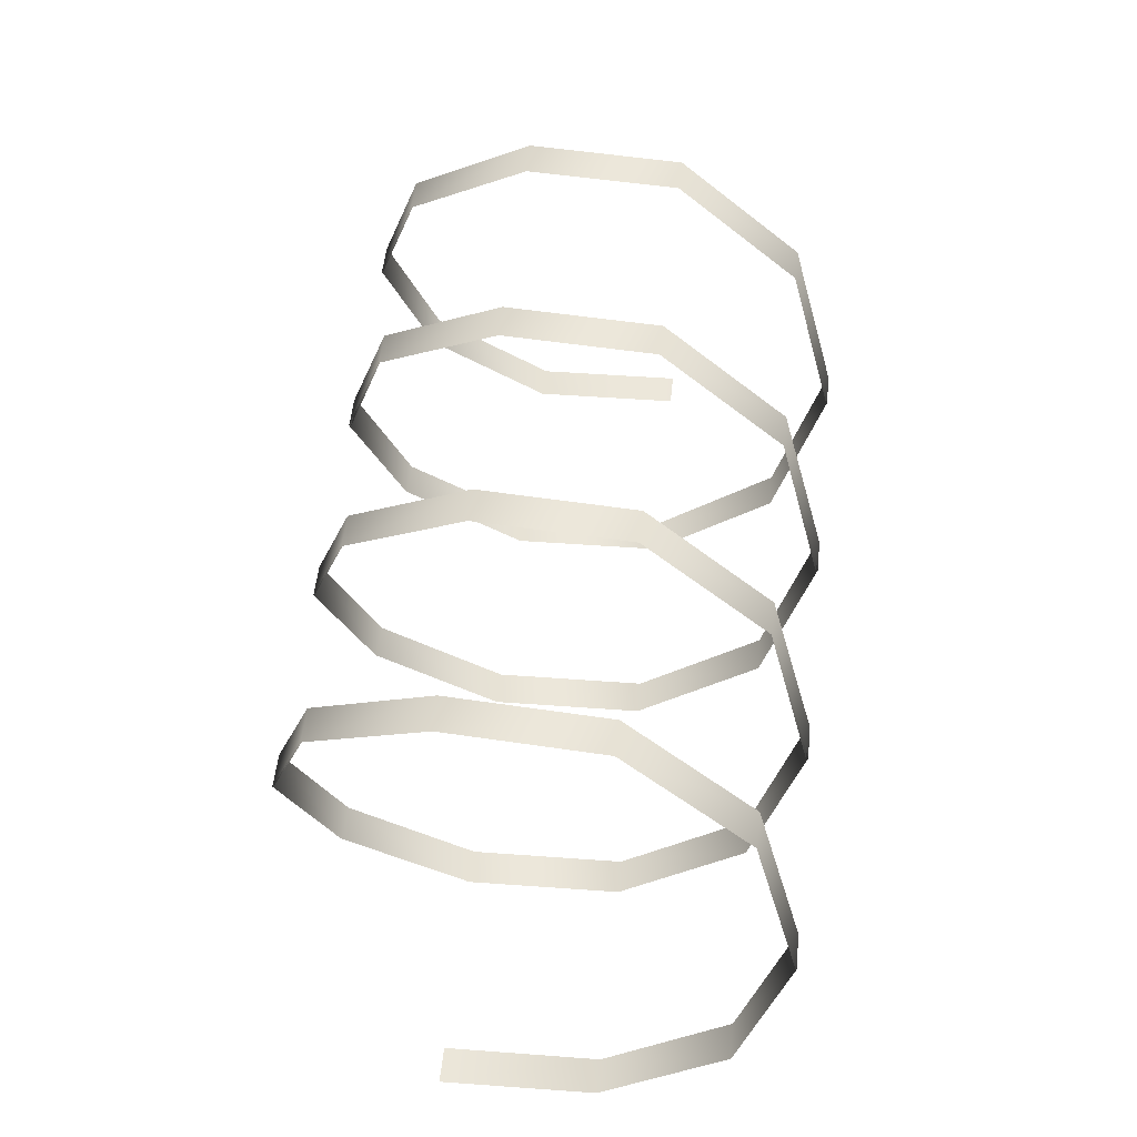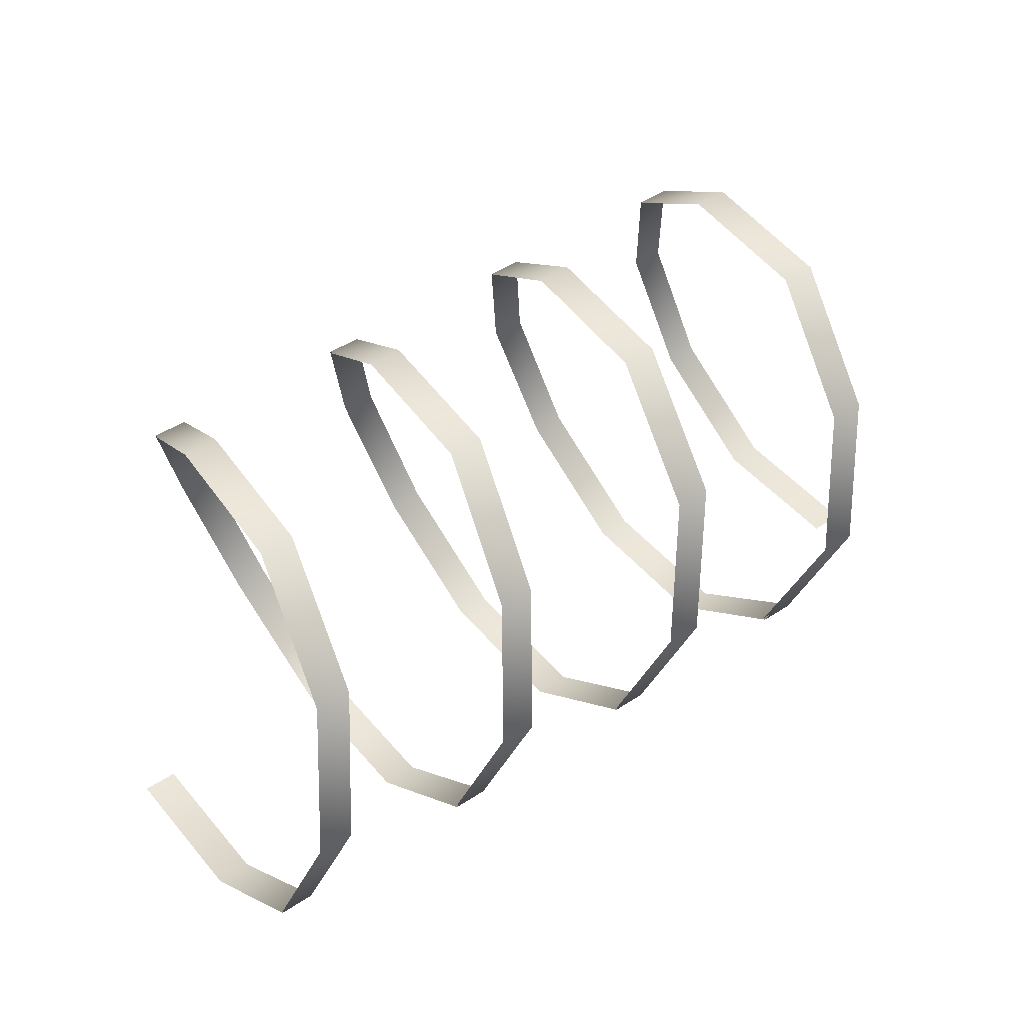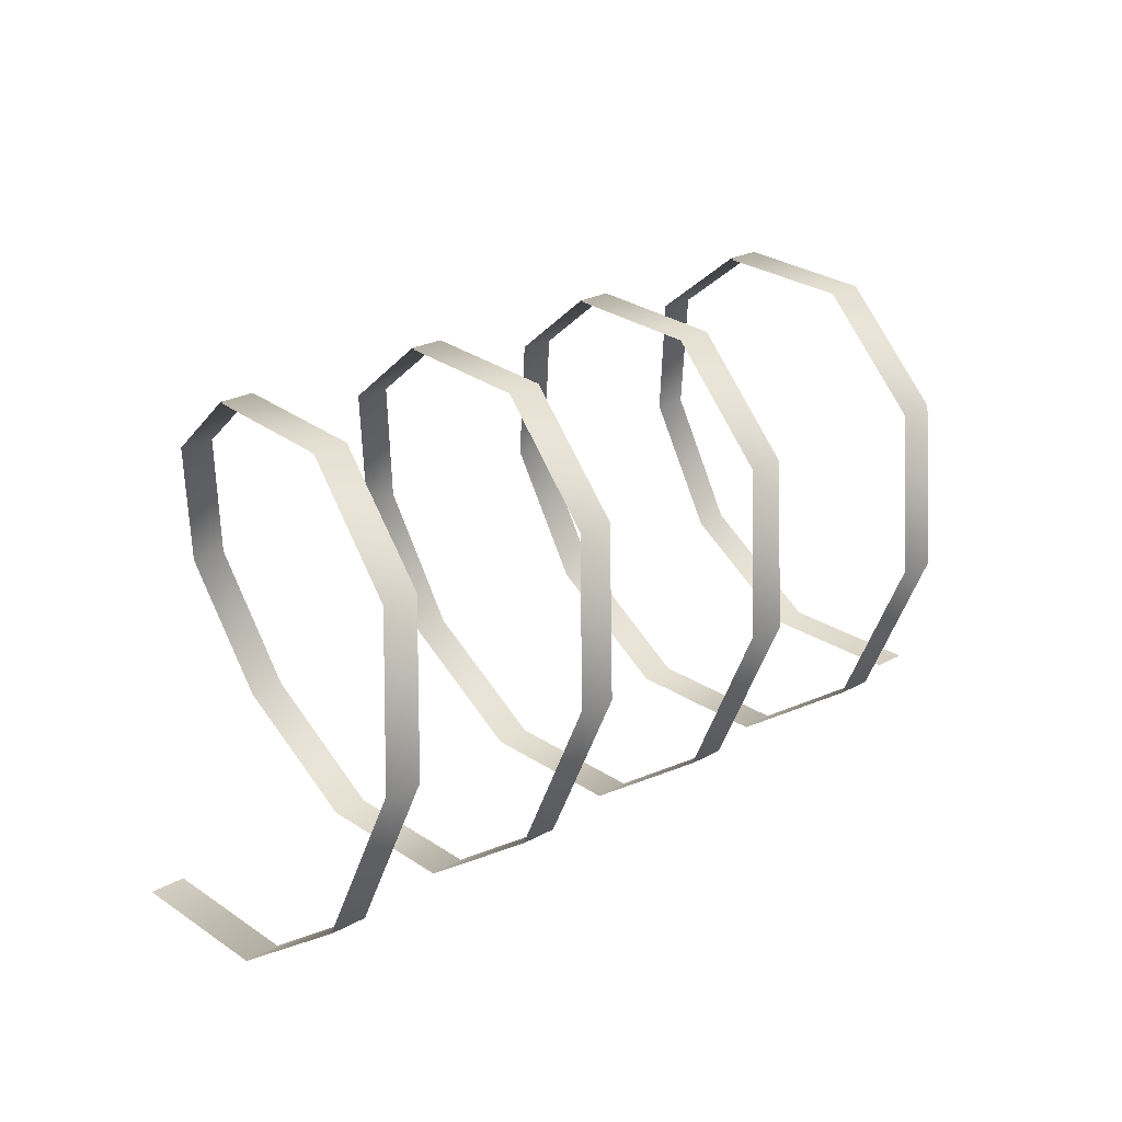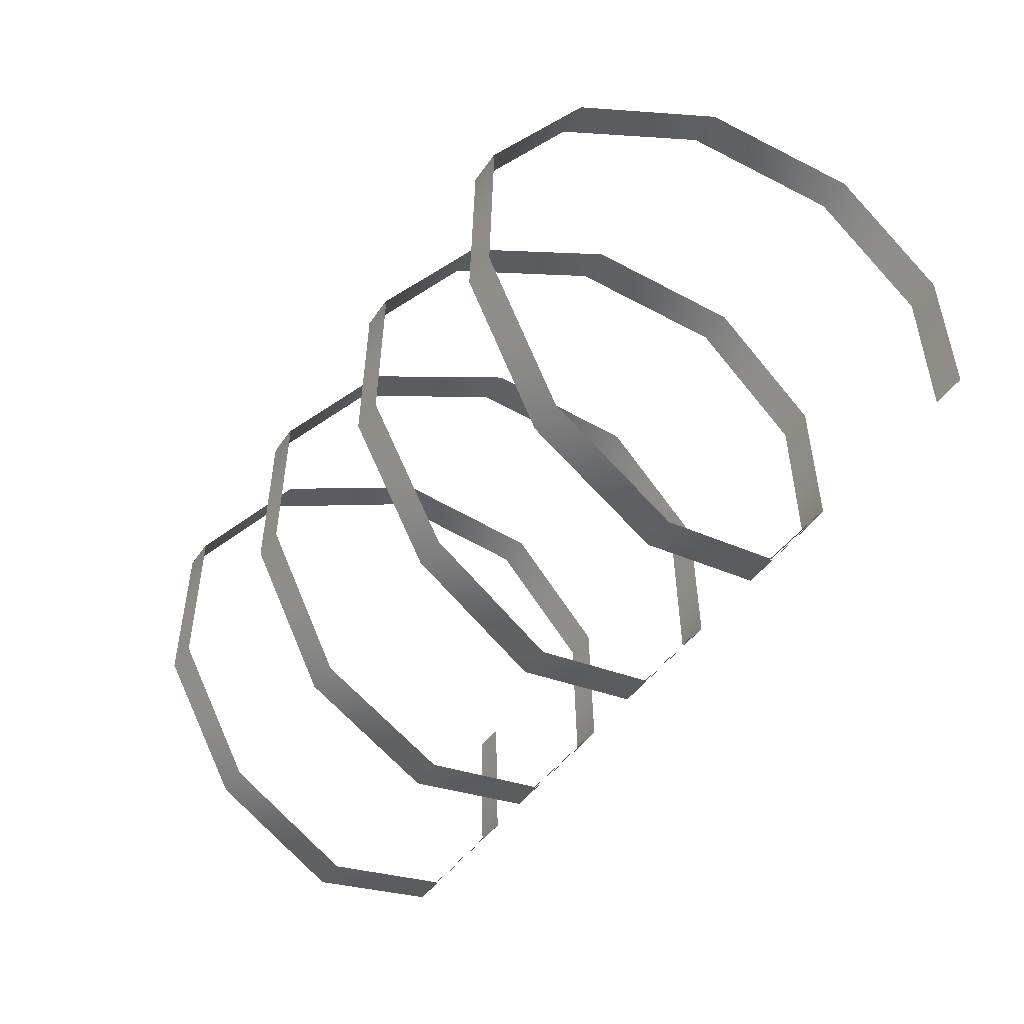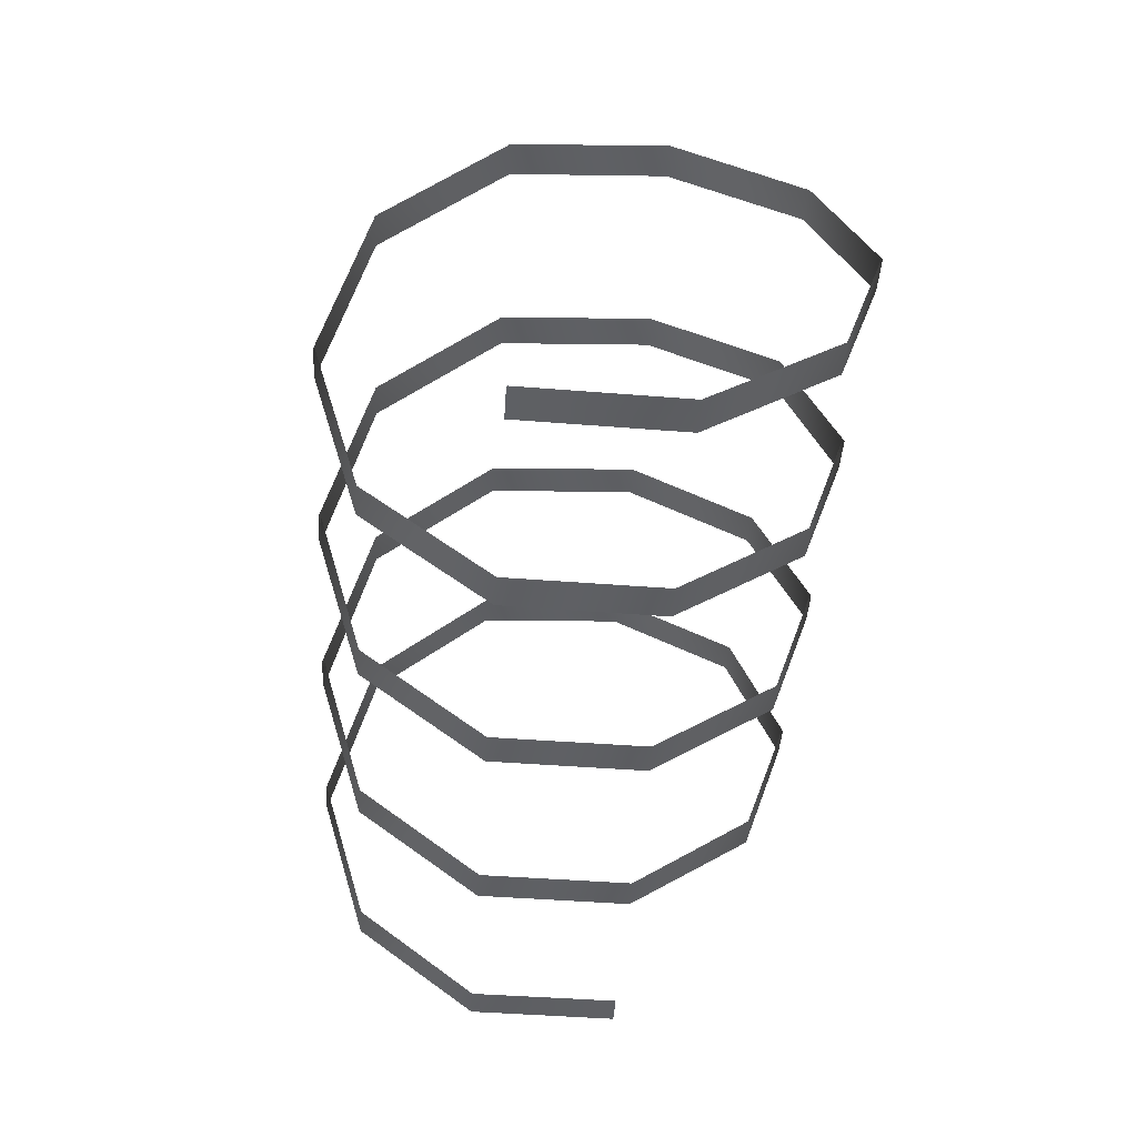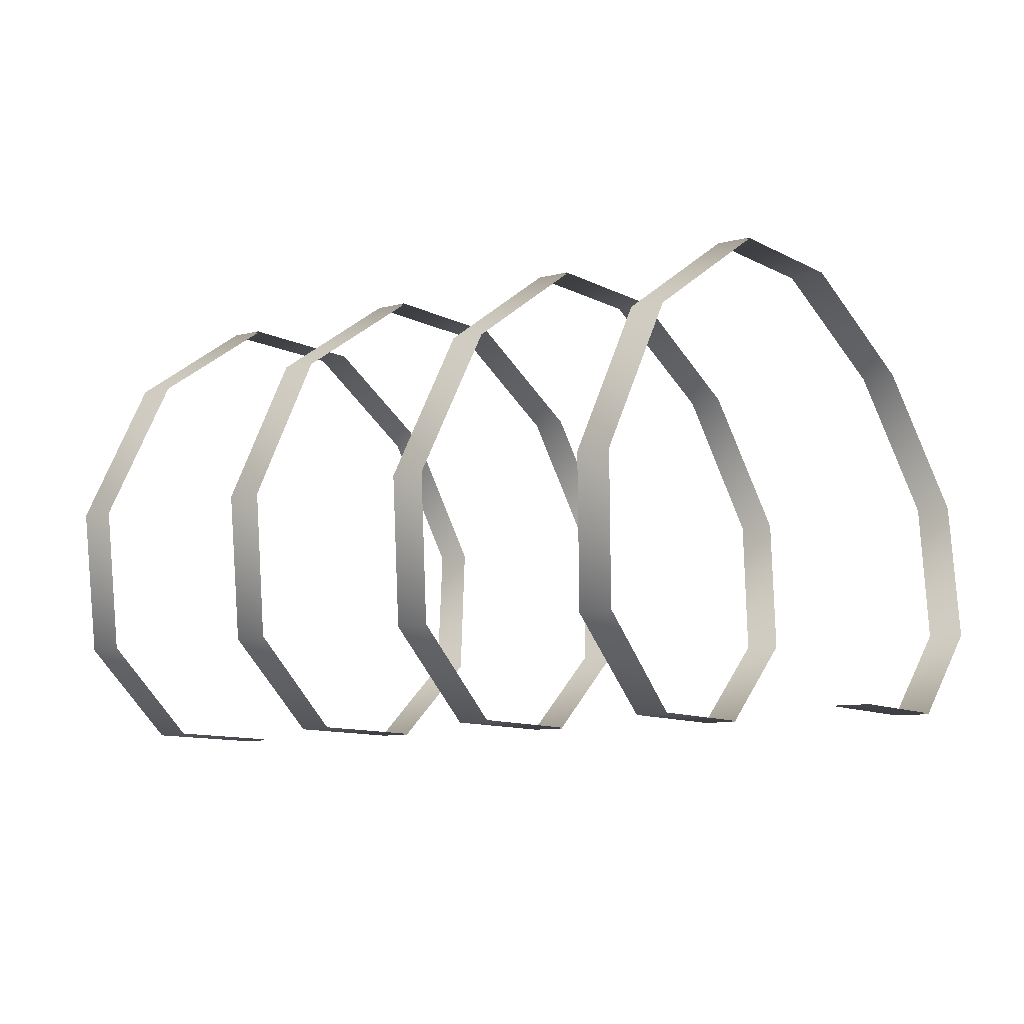
<metadata>
{"format":"obj","ext":"obj","renderer":"f3d","projection":"perspective","resolution":1024,"background":"white","views":[{"elev":55.0,"azim":-83.8,"up":"+Y"},{"elev":47.7,"azim":143.7,"up":"+Y"},{"elev":25.2,"azim":-41.4,"up":"+Y"},{"elev":-44.8,"azim":-121.8,"up":"+Z"},{"elev":-43.1,"azim":86.4,"up":"+Y"},{"elev":-9.6,"azim":-145.8,"up":"+Y"}]}
</metadata>
<code>
g fcbg_iceland_004_entanglements_01
v 0.5276 0.003533 -0.2146
v 0.5912 0.2574 -0.561
v 0.624 0.003533 -0.2146
v 0.4949 0.2574 -0.561
v 0.512 0.6632 -0.6906
v 0.4156 0.6632 -0.6906
v 0.4209 1.071 -0.5618
v 0.3246 1.071 -0.5618
v 0.3371 1.324 -0.2139
v 0.2407 1.324 -0.2139
v 0.3167 1.324 0.2129
v 0.2204 1.324 0.2129
v 0.2509 1.07 0.5615
v 0.1545 1.07 0.5615
v 0.5276 0.003533 -0.2146
v 0.624 0.003533 -0.2146
v 0.6373 0.003532 0.213
v 0.5409 0.003532 0.213
v 0.5738 0.2571 0.5613
v 0.6701 0.2571 0.5613
v 0.6533 0.6632 0.6937
v 0.7496 0.6632 0.6937
v 0.7633 1.07 0.5626
v 0.8597 1.07 0.5626
v 0.8292 1.324 0.2143
v 0.9255 1.324 0.2143
v 0.8496 1.323 -0.2135
v 0.9459 1.323 -0.2135
v 1.25 0.003296 0.214
v 1.154 0.003296 0.214
v 1.14 0.003297 -0.2119
v 1.236 0.003297 -0.2119
v 1.203 0.2563 -0.561
v 1.107 0.2563 -0.561
v 1.124 0.6632 -0.6927
v 1.027 0.6632 -0.6927
v 1.014 1.073 -0.5592
v 0.9179 1.073 -0.5592
v 0.9459 1.323 -0.2135
v 0.8496 1.323 -0.2135
v 0.1405 0.6632 0.6896
v 0.2509 1.07 0.5615
v 0.1545 1.07 0.5615
v 0.04418 0.6632 0.6896
v 0.06101 0.2556 0.5598
v -0.03532 0.2556 0.5598
v 0.02927 0.00369 0.2143
v -0.06706 0.00369 0.2143
v -0.08079 0.004595 -0.213
v 0.01554 0.004595 -0.213
v -0.01639 0.2557 -0.5599
v -0.1127 0.2557 -0.5599
v -0.09562 0.6646 -0.6925
v -0.192 0.6646 -0.6925
v -0.8956 1.071 -0.5619
v -0.9781 1.324 -0.2139
v -0.8818 1.324 -0.2139
v -0.7992 1.071 -0.5619
v -0.804 0.6632 -0.6936
v -0.7077 0.6632 -0.6936
v -0.7241 0.2574 -0.5584
v -0.6278 0.2574 -0.5584
v -0.6928 0.003572 -0.2137
v -0.5964 0.003572 -0.2137
v -0.5826 0.003257 0.2134
v -0.6789 0.003257 0.2134
v -0.6457 0.2567 0.5612
v -0.5493 0.2567 0.5612
v -0.5493 0.2567 0.5612
v -0.5664 0.6632 0.6906
v -0.6457 0.2567 0.5612
v -0.4701 0.6632 0.6906
v -0.457 1.072 0.5626
v -0.3607 1.072 0.5626
v -0.3895 1.324 0.2139
v -0.2931 1.324 0.2139
v -0.3691 1.324 -0.2129
v -0.2727 1.324 -0.2129
v -0.3021 1.071 -0.5608
v -0.2058 1.071 -0.5608
v -0.192 0.6646 -0.6925
v -0.09562 0.6646 -0.6925
v -1.301 0.002707 -0.214
v -1.205 0.002707 -0.214
v -1.192 0.002706 0.2139
v -1.288 0.002706 0.2139
v -1.255 0.257 0.5608
v -1.159 0.257 0.5608
v -1.176 0.6643 0.6935
v -1.08 0.6643 0.6935
v -1.066 1.071 0.5614
v -0.9697 1.071 0.5614
v -0.9985 1.324 0.2129
v -0.9022 1.324 0.2129
v -0.9781 1.324 -0.2139
v -0.8818 1.324 -0.2139
v 0.5268 0.0004023 -0.215
v 0.6235 0.0004021 -0.215
v 0.5921 0.2534 -0.5638
v 0.4954 0.2534 -0.5638
v 0.5121 0.6632 -0.6973
v 0.4153 0.6632 -0.6973
v 0.4207 1.073 -0.5644
v 0.324 1.073 -0.5644
v 0.3381 1.327 -0.216
v 0.2414 1.327 -0.216
v 0.3176 1.327 0.2149
v 0.2208 1.327 0.2149
v 0.2509 1.073 0.5634
v 0.1541 1.073 0.5634
v 0.5268 0.0004023 -0.215
v 0.6378 0.0004018 0.2151
v 0.6235 0.0004021 -0.215
v 0.5411 0.0004018 0.2151
v 0.573 0.2534 0.5638
v 0.6697 0.2534 0.5638
v 0.653 0.6632 0.6973
v 0.7498 0.6632 0.6973
v 0.7632 1.073 0.5644
v 0.86 1.073 0.5644
v 0.8299 1.327 0.216
v 0.9266 1.327 0.216
v 0.8505 1.327 -0.2149
v 0.9472 1.327 -0.2149
v 1.25 0.0004018 0.216
v 1.139 0.0004024 -0.214
v 1.154 0.0004016 0.216
v 1.236 0.0004023 -0.214
v 1.204 0.2534 -0.5627
v 1.107 0.2534 -0.5627
v 1.124 0.6632 -0.6962
v 1.027 0.6632 -0.6962
v 1.014 1.073 -0.5634
v 0.9171 1.073 -0.5634
v 0.9472 1.327 -0.2149
v 0.8505 1.327 -0.2149
v 0.1407 0.6632 0.6962
v 0.1541 1.073 0.5634
v 0.2509 1.073 0.5634
v 0.04394 0.6632 0.6962
v 0.06069 0.2534 0.5628
v -0.03608 0.2534 0.5628
v 0.02952 0.0004019 0.215
v -0.06724 0.0004018 0.215
v -0.08077 0.0004024 -0.214
v 0.016 0.0004024 -0.214
v -0.01592 0.2534 -0.5627
v -0.1127 0.2534 -0.5627
v -0.09594 0.6632 -0.6962
v -0.1927 0.6632 -0.6962
v -0.8961 1.073 -0.5644
v -0.8819 1.327 -0.216
v -0.9787 1.327 -0.216
v -0.7993 1.073 -0.5644
v -0.8047 0.6632 -0.6973
v -0.7079 0.6632 -0.6973
v -0.7247 0.2534 -0.5638
v -0.6279 0.2534 -0.5638
v -0.6932 0.0004024 -0.215
v -0.5965 0.0004022 -0.215
v -0.5822 0.0004019 0.2151
v -0.679 0.0004019 0.2151
v -0.647 0.2534 0.5638
v -0.5503 0.2534 0.5638
v -0.5503 0.2534 0.5638
v -0.647 0.2534 0.5638
v -0.567 0.6632 0.6973
v -0.4703 0.6632 0.6973
v -0.4568 1.073 0.5644
v -0.3601 1.073 0.5644
v -0.3902 1.327 0.216
v -0.2934 1.327 0.216
v -0.3696 1.327 -0.2149
v -0.2728 1.327 -0.2149
v -0.3029 1.073 -0.5634
v -0.2061 1.073 -0.5634
v -0.1927 0.6632 -0.6962
v -0.09594 0.6632 -0.6962
v -1.302 0.0004024 -0.216
v -1.191 0.000402 0.214
v -1.206 0.0004022 -0.216
v -1.288 0.000402 0.214
v -1.256 0.2534 0.5628
v -1.159 0.2534 0.5628
v -1.176 0.6632 0.6962
v -1.079 0.6632 0.6962
v -1.066 1.073 0.5634
v -0.9691 1.073 0.5634
v -0.9992 1.327 0.2149
v -0.9025 1.327 0.2149
v -0.9787 1.327 -0.216
v -0.8819 1.327 -0.216
g fcbg_iceland_004_entanglements_01_0
f 3 2 1
f 2 4 1
f 2 5 4
f 5 6 4
f 5 7 6
f 7 8 6
f 7 9 8
f 9 10 8
f 10 9 11
f 12 10 11
f 12 11 13
f 14 12 13
f 17 16 15
f 18 17 15
f 18 19 17
f 19 20 17
f 19 21 20
f 21 22 20
f 21 23 22
f 23 24 22
f 23 25 24
f 25 26 24
f 25 27 26
f 27 28 26
f 31 30 29
f 32 31 29
f 32 33 31
f 33 34 31
f 33 35 34
f 35 36 34
f 35 37 36
f 37 38 36
f 37 39 38
f 39 40 38
f 43 42 41
f 44 43 41
f 44 41 45
f 46 44 45
f 46 45 47
f 48 46 47
f 49 48 47
f 50 49 47
f 50 51 49
f 51 52 49
f 51 53 52
f 53 54 52
f 57 56 55
f 58 57 55
f 58 55 59
f 60 58 59
f 60 59 61
f 62 60 61
f 62 61 63
f 64 62 63
f 65 64 63
f 66 65 63
f 66 67 65
f 67 68 65
f 71 70 69
f 70 72 69
f 70 73 72
f 73 74 72
f 73 75 74
f 75 76 74
f 75 77 76
f 77 78 76
f 78 77 79
f 80 78 79
f 80 79 81
f 82 80 81
f 85 84 83
f 86 85 83
f 86 87 85
f 87 88 85
f 87 89 88
f 89 90 88
f 89 91 90
f 91 92 90
f 91 93 92
f 93 94 92
f 93 95 94
f 95 96 94
f 99 98 97
f 100 99 97
f 101 99 100
f 102 101 100
f 103 101 102
f 104 103 102
f 105 103 104
f 106 105 104
f 105 106 107
f 106 108 107
f 107 108 109
f 108 110 109
f 113 112 111
f 112 114 111
f 115 114 112
f 116 115 112
f 117 115 116
f 118 117 116
f 119 117 118
f 120 119 118
f 121 119 120
f 122 121 120
f 123 121 122
f 124 123 122
f 127 126 125
f 126 128 125
f 129 128 126
f 130 129 126
f 131 129 130
f 132 131 130
f 133 131 132
f 134 133 132
f 135 133 134
f 136 135 134
f 139 138 137
f 138 140 137
f 137 140 141
f 140 142 141
f 141 142 143
f 142 144 143
f 144 145 143
f 145 146 143
f 147 146 145
f 148 147 145
f 149 147 148
f 150 149 148
f 153 152 151
f 152 154 151
f 151 154 155
f 154 156 155
f 155 156 157
f 156 158 157
f 157 158 159
f 158 160 159
f 160 161 159
f 161 162 159
f 163 162 161
f 164 163 161
f 167 166 165
f 168 167 165
f 169 167 168
f 170 169 168
f 171 169 170
f 172 171 170
f 173 171 172
f 174 173 172
f 173 174 175
f 174 176 175
f 175 176 177
f 176 178 177
f 181 180 179
f 180 182 179
f 183 182 180
f 184 183 180
f 185 183 184
f 186 185 184
f 187 185 186
f 188 187 186
f 189 187 188
f 190 189 188
f 191 189 190
f 192 191 190

</code>
